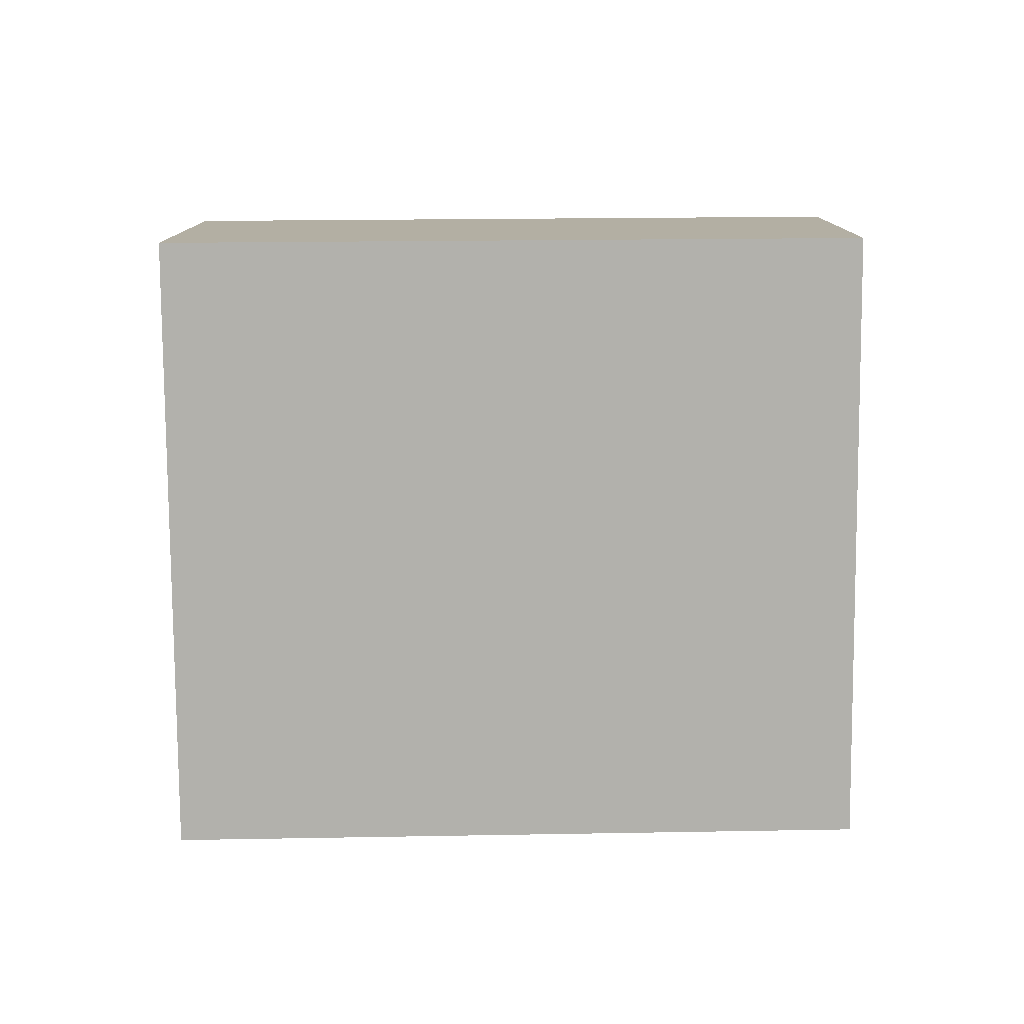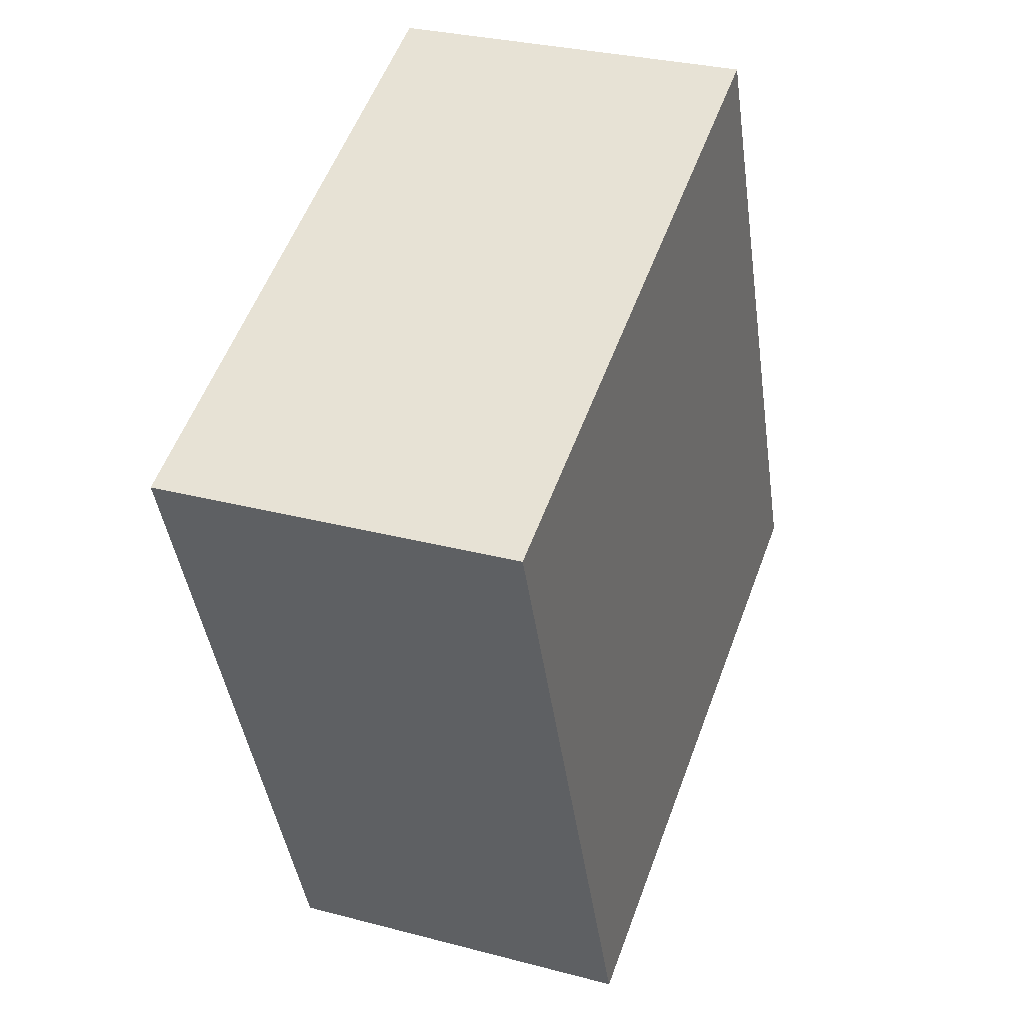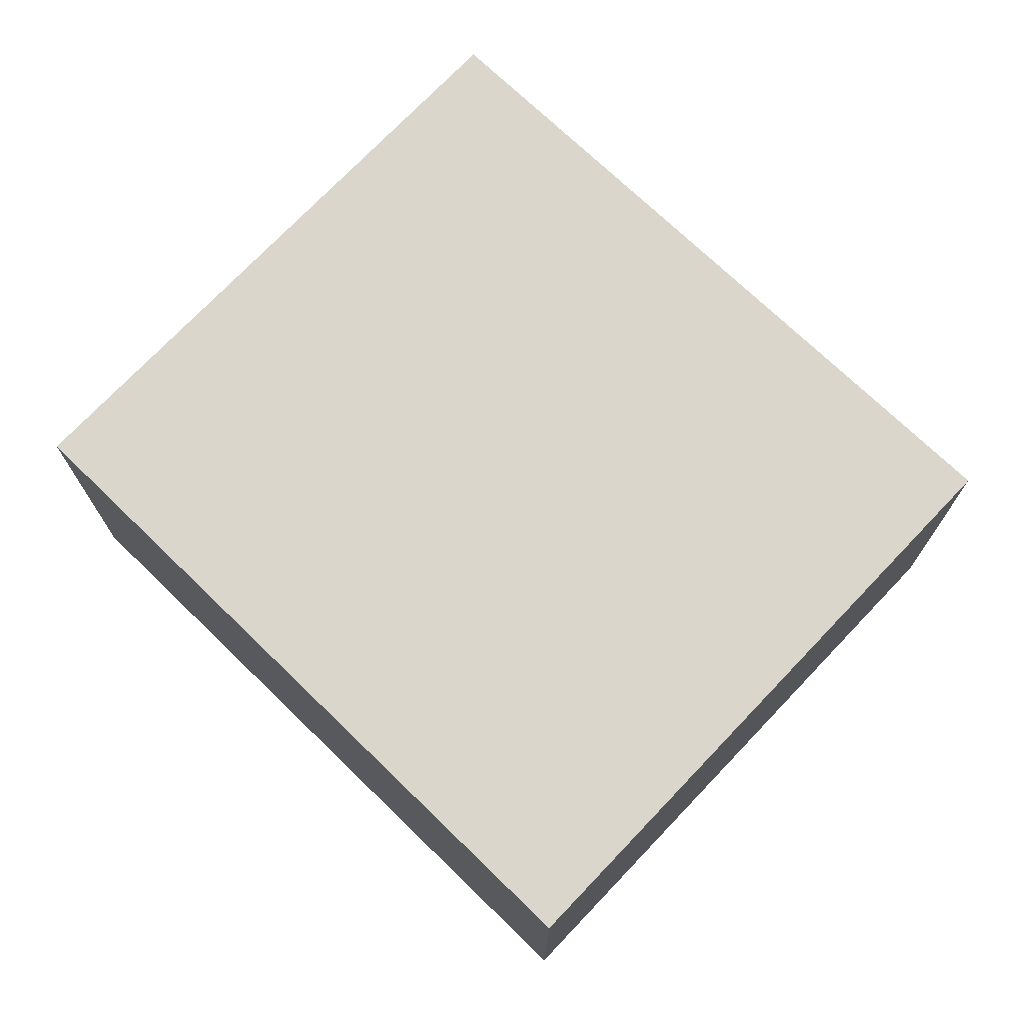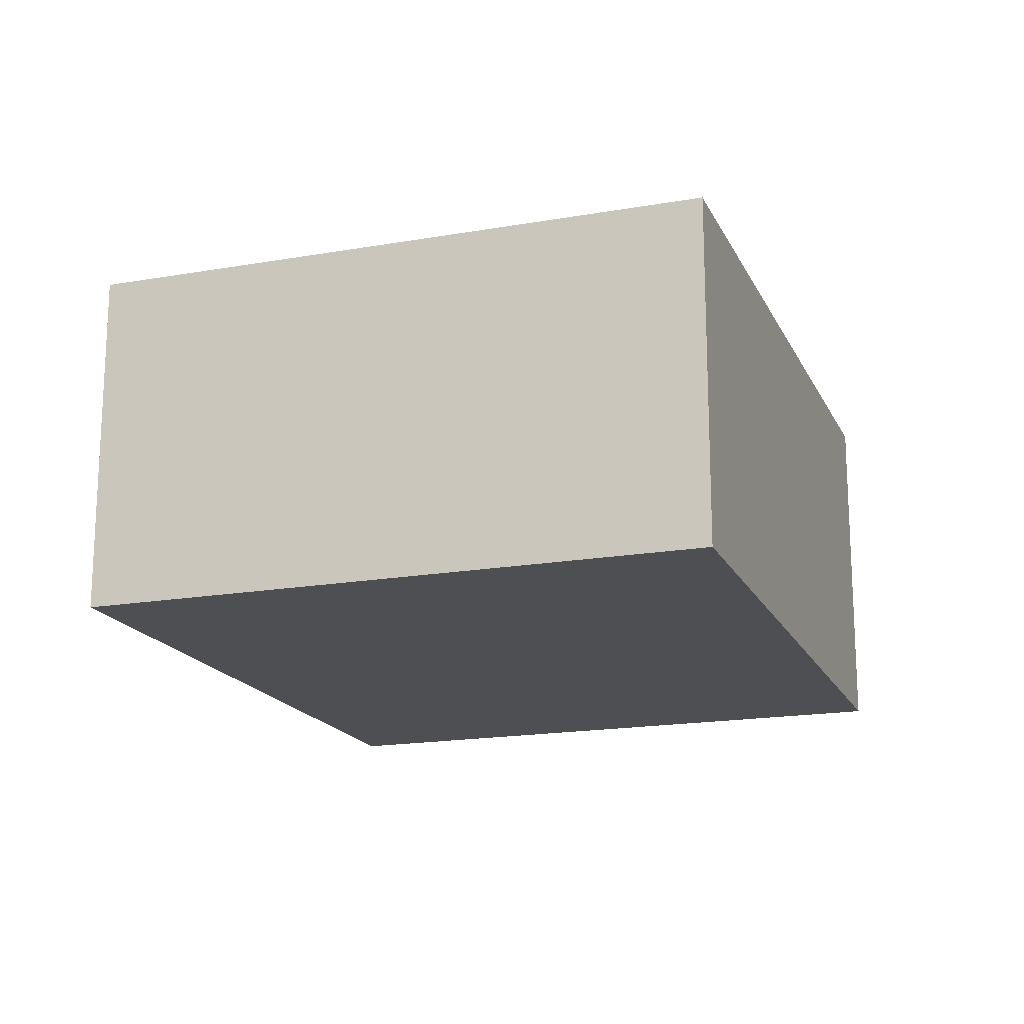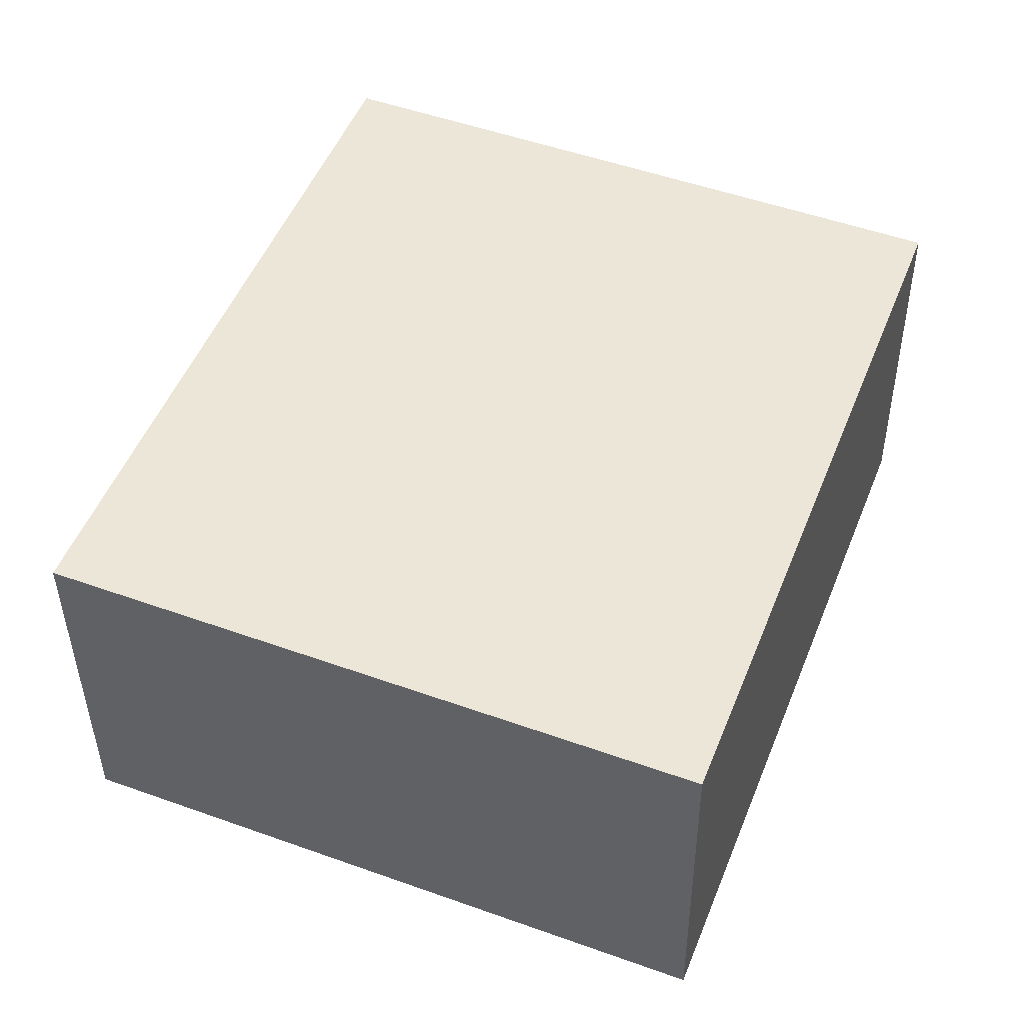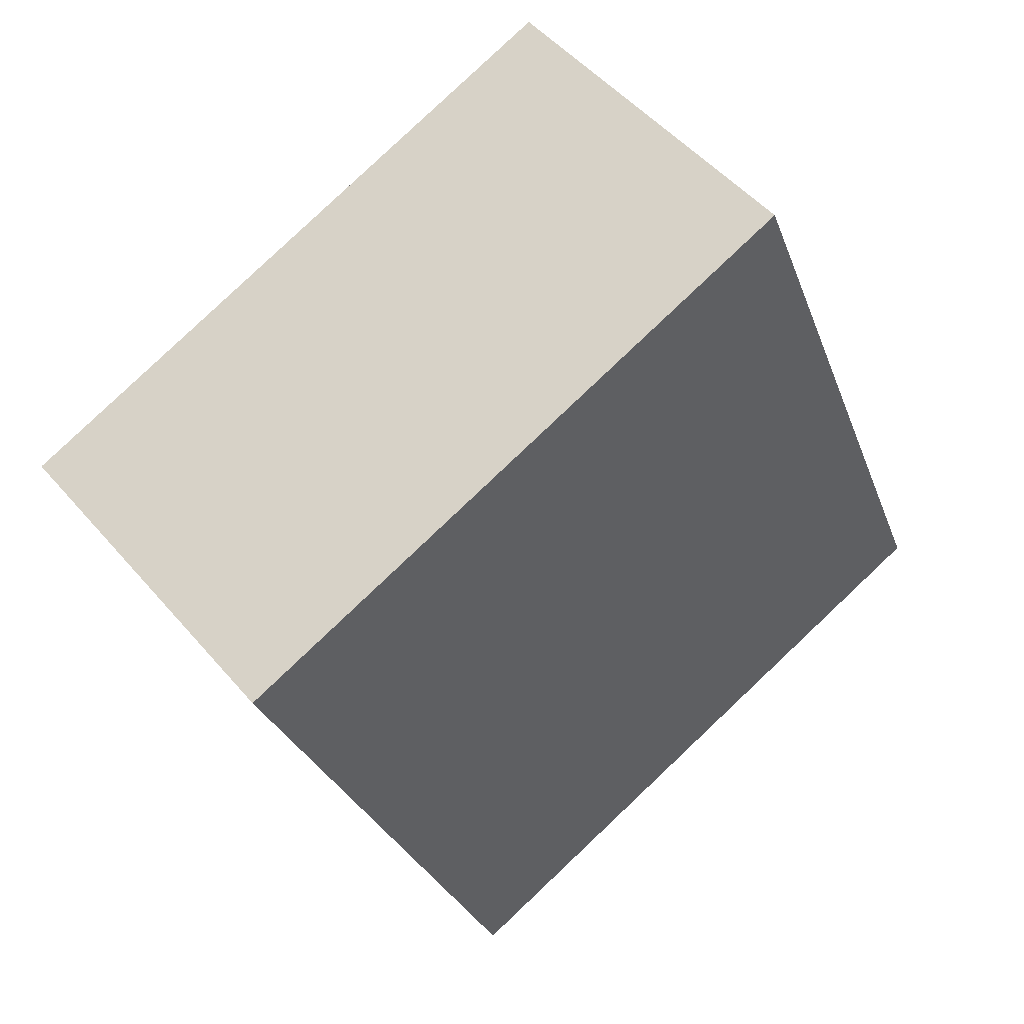
<metadata>
{"format":"obj","ext":"obj","renderer":"f3d","projection":"perspective","resolution":1024,"background":"white","views":[{"elev":-78.9,"azim":-67.8,"up":"+Y"},{"elev":29.9,"azim":111.2,"up":"+Z"},{"elev":73.5,"azim":155.4,"up":"+Y"},{"elev":-17.8,"azim":-139.2,"up":"+Y"},{"elev":-39.5,"azim":0.5,"up":"+Z"},{"elev":49.6,"azim":141.5,"up":"+Z"}]}
</metadata>
<code>
v  0 2.861 1.752e-16
v  6.973 2.861 3.531
v  4.848 2.861 -1.939
v  2.179 2.861 5.449
v  6.973 -2.162e-16 3.531
v  4.848 1.187e-16 -1.939
v  0 0 0
v  2.179 -3.337e-16 5.449
g defaultobject
f 1 2 3
f 2 1 4
f 5 3 2
f 3 5 6
f 6 1 3
f 1 6 7
f 7 4 1
f 4 7 8
f 8 2 4
f 2 8 5
f 5 7 6
f 7 5 8

</code>
